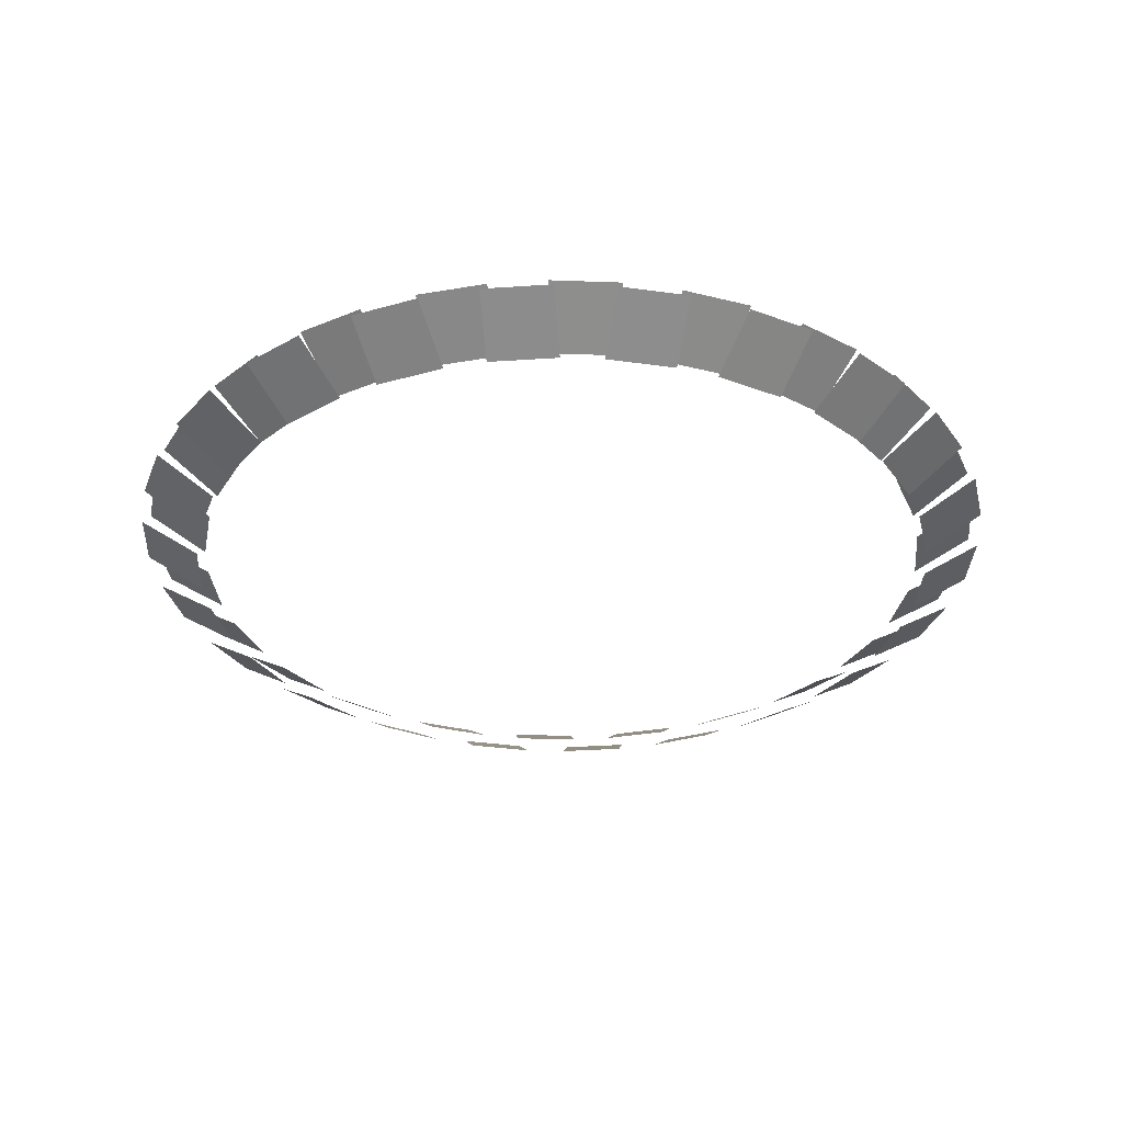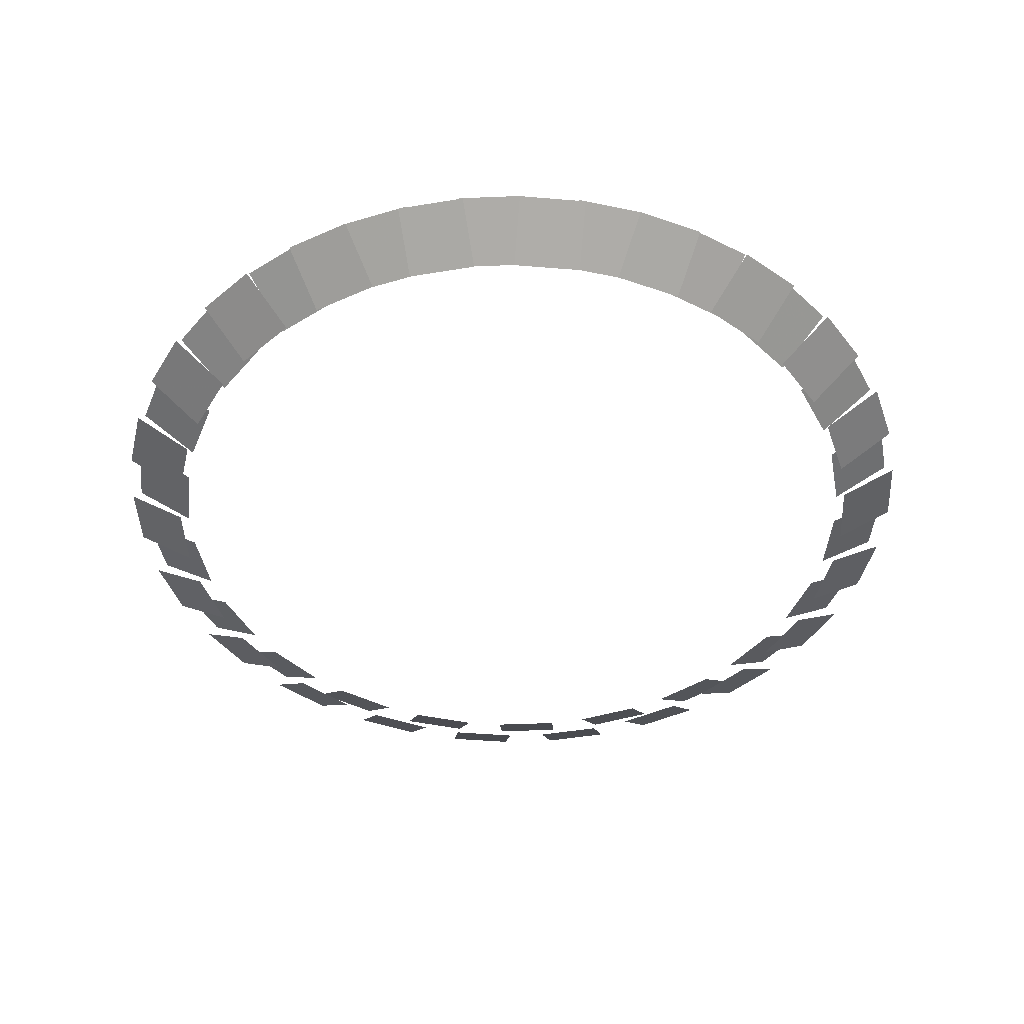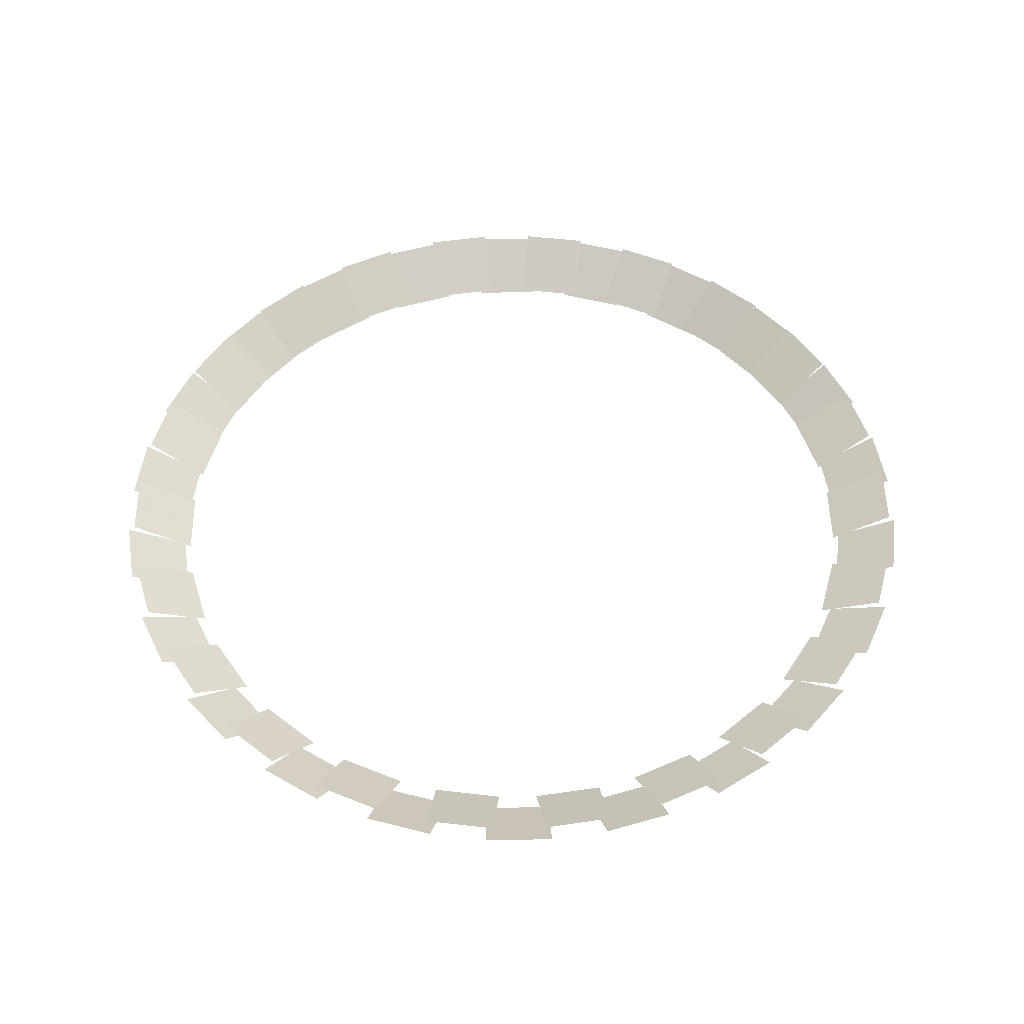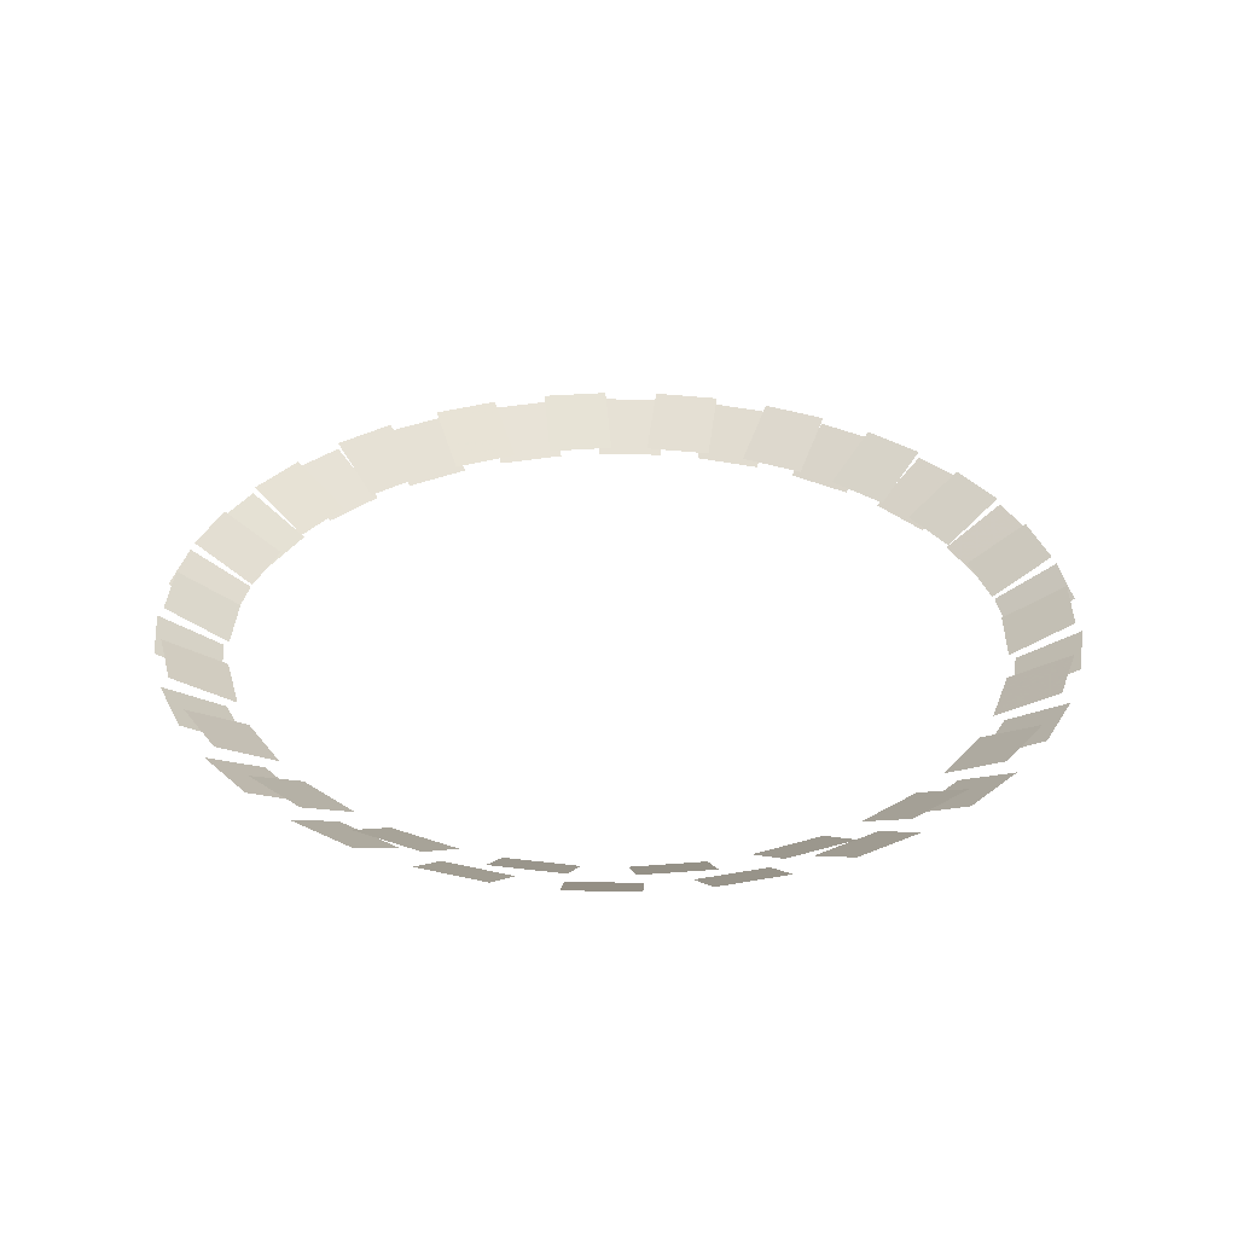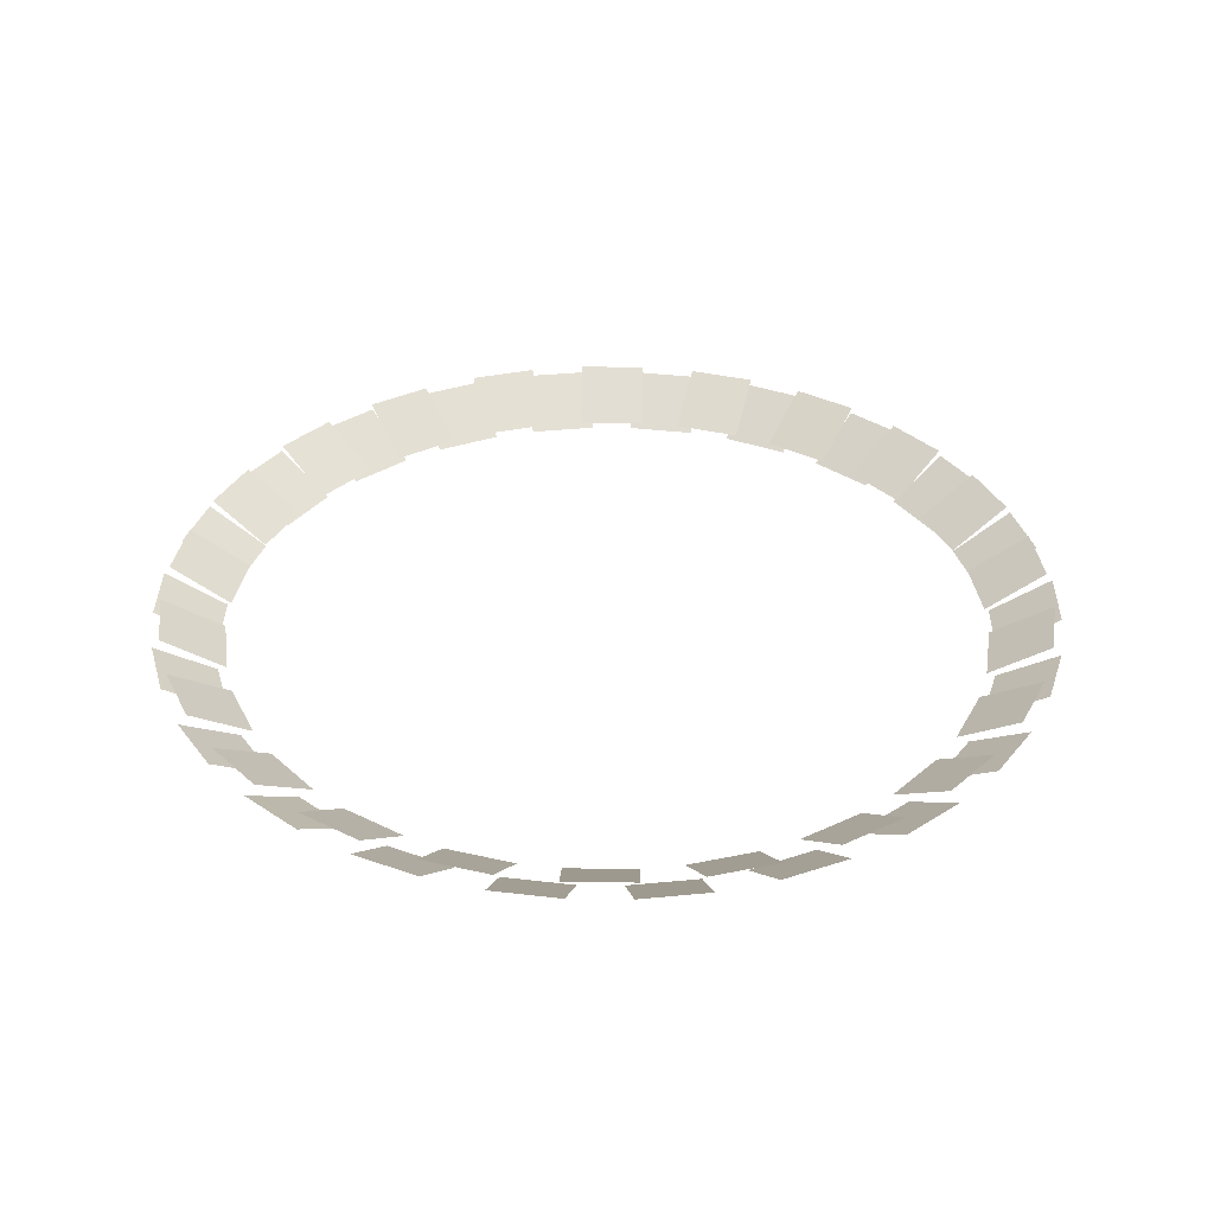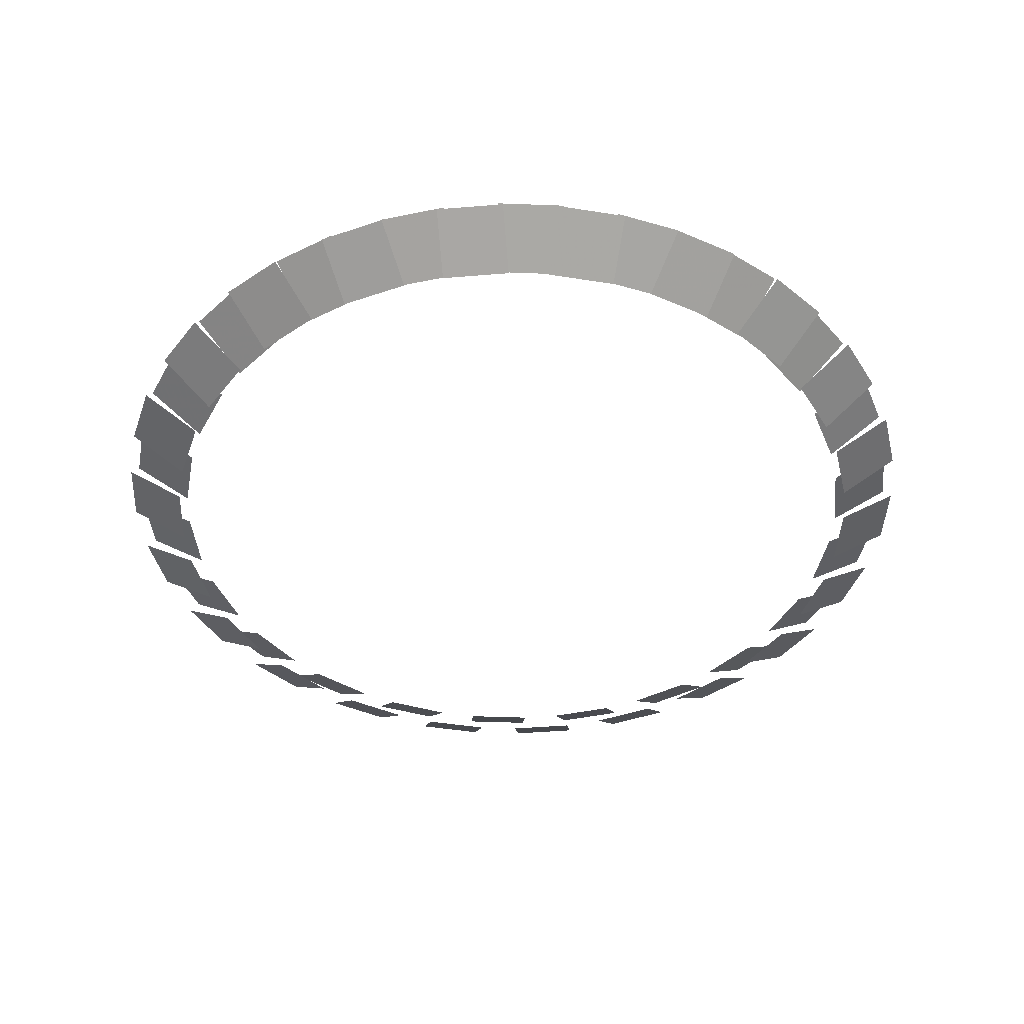
<metadata>
{"format":"obj","ext":"obj","renderer":"f3d","projection":"perspective","resolution":1024,"background":"white","views":[{"elev":-32.8,"azim":177.1,"up":"+Z"},{"elev":-45.1,"azim":-111.8,"up":"+Z"},{"elev":51.6,"azim":-107.3,"up":"+Z"},{"elev":31.9,"azim":-39.1,"up":"+Z"},{"elev":35.2,"azim":-130.1,"up":"+Z"},{"elev":-43.3,"azim":46.5,"up":"+Z"}]}
</metadata>
<code>
v -210.5 50.02 -1044
v -216.1 11.32 -1044
v -250.3 16.23 -1022
v -244.7 54.93 -1022
v -187.9 107.3 -1044
v -204.2 71.75 -1044
v -235.6 86.08 -1022
v -219.3 121.7 -1022
v -150.1 155.9 -1044
v -175.7 126.4 -1044
v -201.8 149 -1022
v -176.2 178.5 -1022
v -100.1 191.9 -1044
v -133 170.7 -1044
v -151.6 199.8 -1022
v -118.7 220.9 -1022
v -41.96 212.3 -1044
v -79.48 201.3 -1044
v -89.2 234.4 -1022
v -51.69 245.4 -1022
v 19.55 215.5 -1044
v -19.55 215.5 -1044
v -19.55 250 -1022
v 19.55 250 -1022
v 79.48 201.3 -1044
v 41.96 212.3 -1044
v 51.69 245.4 -1022
v 89.2 234.4 -1022
v 133 170.7 -1044
v 100.1 191.9 -1044
v 118.7 220.9 -1022
v 151.6 199.8 -1022
v 175.7 126.4 -1044
v 150.1 155.9 -1044
v 176.2 178.5 -1022
v 201.8 149 -1022
v 204.2 71.75 -1044
v 187.9 107.3 -1044
v 219.3 121.7 -1022
v 235.6 86.08 -1022
v 216.1 11.32 -1044
v 210.5 50.02 -1044
v 244.7 54.93 -1022
v 250.3 16.23 -1022
v 210.5 -50.02 -1044
v 216.1 -11.32 -1044
v 250.3 -16.23 -1022
v 244.7 -54.93 -1022
v 187.9 -107.3 -1044
v 204.2 -71.75 -1044
v 235.6 -86.08 -1022
v 219.3 -121.7 -1022
v 150.1 -155.9 -1044
v 175.7 -126.4 -1044
v 201.8 -149 -1022
v 176.2 -178.5 -1022
v 100.1 -191.9 -1044
v 133 -170.7 -1044
v 151.6 -199.8 -1022
v 118.7 -220.9 -1022
v 41.96 -212.3 -1044
v 79.48 -201.3 -1044
v 89.2 -234.4 -1022
v 51.69 -245.4 -1022
v -19.55 -215.5 -1044
v 19.55 -215.5 -1044
v 19.55 -250 -1022
v -19.55 -250 -1022
v -79.48 -201.3 -1044
v -41.96 -212.3 -1044
v -51.69 -245.4 -1022
v -89.2 -234.4 -1022
v -133 -170.7 -1044
v -100.1 -191.9 -1044
v -118.7 -220.9 -1022
v -151.6 -199.8 -1022
v -175.7 -126.4 -1044
v -150.1 -155.9 -1044
v -176.2 -178.5 -1022
v -201.8 -149 -1022
v -204.2 -71.75 -1044
v -187.9 -107.3 -1044
v -219.3 -121.7 -1022
v -235.6 -86.08 -1022
v -216.1 -11.32 -1044
v -210.5 -50.02 -1044
v -244.7 -54.93 -1022
v -250.3 -16.23 -1022
v -216.6 43.22 -1050
v -205.6 80.74 -1050
v -238.7 90.46 -1029
v -249.7 52.95 -1029
v -195.6 102.5 -1050
v -174.5 135.4 -1050
v -203.5 154 -1029
v -224.7 121.2 -1029
v -158.8 153.5 -1050
v -129.3 179.1 -1050
v -151.9 205.1 -1029
v -181.4 179.5 -1029
v -109.2 192 -1050
v -73.61 208.2 -1050
v -87.94 239.6 -1029
v -123.5 223.4 -1029
v -50.66 215 -1050
v -11.96 220.5 -1050
v -16.87 254.7 -1029
v -55.57 249.1 -1029
v 11.96 220.5 -1050
v 50.66 215 -1050
v 55.57 249.1 -1029
v 16.87 254.7 -1029
v 73.61 208.2 -1050
v 109.2 192 -1050
v 123.5 223.4 -1029
v 87.94 239.6 -1029
v 129.3 179.1 -1050
v 158.8 153.5 -1050
v 181.4 179.5 -1029
v 151.9 205.1 -1029
v 174.5 135.4 -1050
v 195.6 102.5 -1050
v 224.7 121.2 -1029
v 203.5 154 -1029
v 205.6 80.74 -1050
v 216.6 43.22 -1050
v 249.7 52.95 -1029
v 238.7 90.46 -1029
v 220 19.55 -1050
v 220 -19.55 -1050
v 254.5 -19.55 -1029
v 254.5 19.55 -1029
v 216.6 -43.22 -1050
v 205.6 -80.74 -1050
v 238.7 -90.46 -1029
v 249.7 -52.95 -1029
v 195.6 -102.5 -1050
v 174.5 -135.4 -1050
v 203.5 -154 -1029
v 224.7 -121.2 -1029
v 158.8 -153.5 -1050
v 129.3 -179.1 -1050
v 151.9 -205.1 -1029
v 181.4 -179.5 -1029
v 109.2 -192 -1050
v 73.61 -208.2 -1050
v 87.94 -239.6 -1029
v 123.5 -223.4 -1029
v 50.66 -215 -1050
v 11.96 -220.5 -1050
v 16.87 -254.7 -1029
v 55.57 -249.1 -1029
v -11.96 -220.5 -1050
v -50.66 -215 -1050
v -55.57 -249.1 -1029
v -16.87 -254.7 -1029
v -73.61 -208.2 -1050
v -109.2 -192 -1050
v -123.5 -223.4 -1029
v -87.94 -239.6 -1029
v -129.3 -179.1 -1050
v -158.8 -153.5 -1050
v -181.4 -179.5 -1029
v -151.9 -205.1 -1029
v -174.5 -135.4 -1050
v -195.6 -102.5 -1050
v -224.7 -121.2 -1029
v -203.5 -154 -1029
v -205.6 -80.74 -1050
v -216.6 -43.22 -1050
v -249.7 -52.95 -1029
v -238.7 -90.46 -1029
v -220 -19.55 -1050
v -220 19.55 -1050
v -254.5 19.55 -1029
v -254.5 -19.55 -1029
f 1 2 3 4
f 5 6 7 8
f 9 10 11 12
f 13 14 15 16
f 17 18 19 20
f 21 22 23 24
f 25 26 27 28
f 29 30 31 32
f 33 34 35 36
f 37 38 39 40
f 41 42 43 44
f 45 46 47 48
f 49 50 51 52
f 53 54 55 56
f 57 58 59 60
f 61 62 63 64
f 65 66 67 68
f 69 70 71 72
f 73 74 75 76
f 77 78 79 80
f 81 82 83 84
f 85 86 87 88
f 89 90 91 92
f 93 94 95 96
f 97 98 99 100
f 101 102 103 104
f 105 106 107 108
f 109 110 111 112
f 113 114 115 116
f 117 118 119 120
f 121 122 123 124
f 125 126 127 128
f 129 130 131 132
f 133 134 135 136
f 137 138 139 140
f 141 142 143 144
f 145 146 147 148
f 149 150 151 152
f 153 154 155 156
f 157 158 159 160
f 161 162 163 164
f 165 166 167 168
f 169 170 171 172
f 173 174 175 176

</code>
